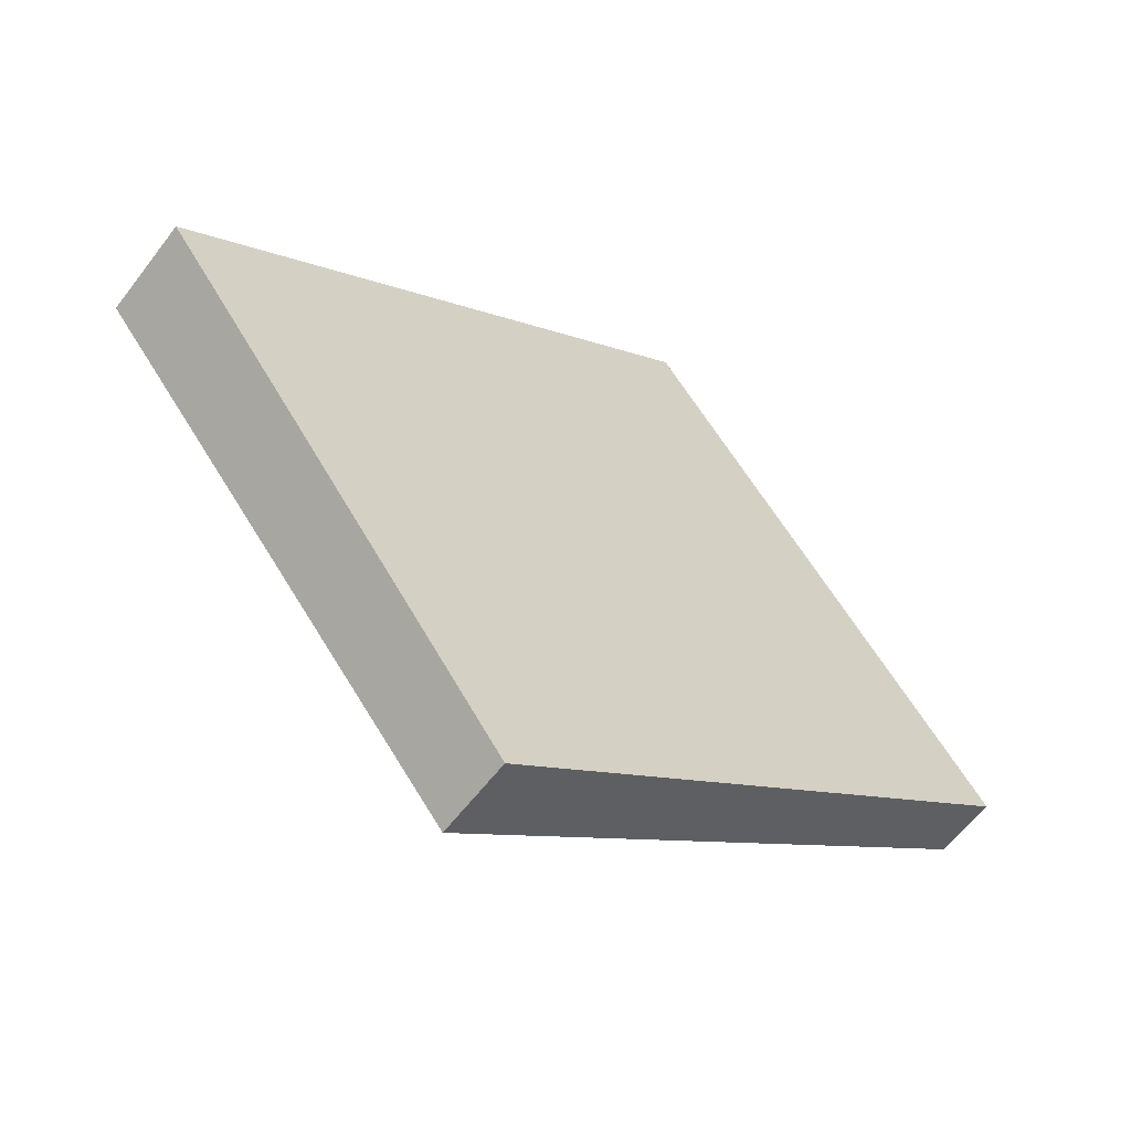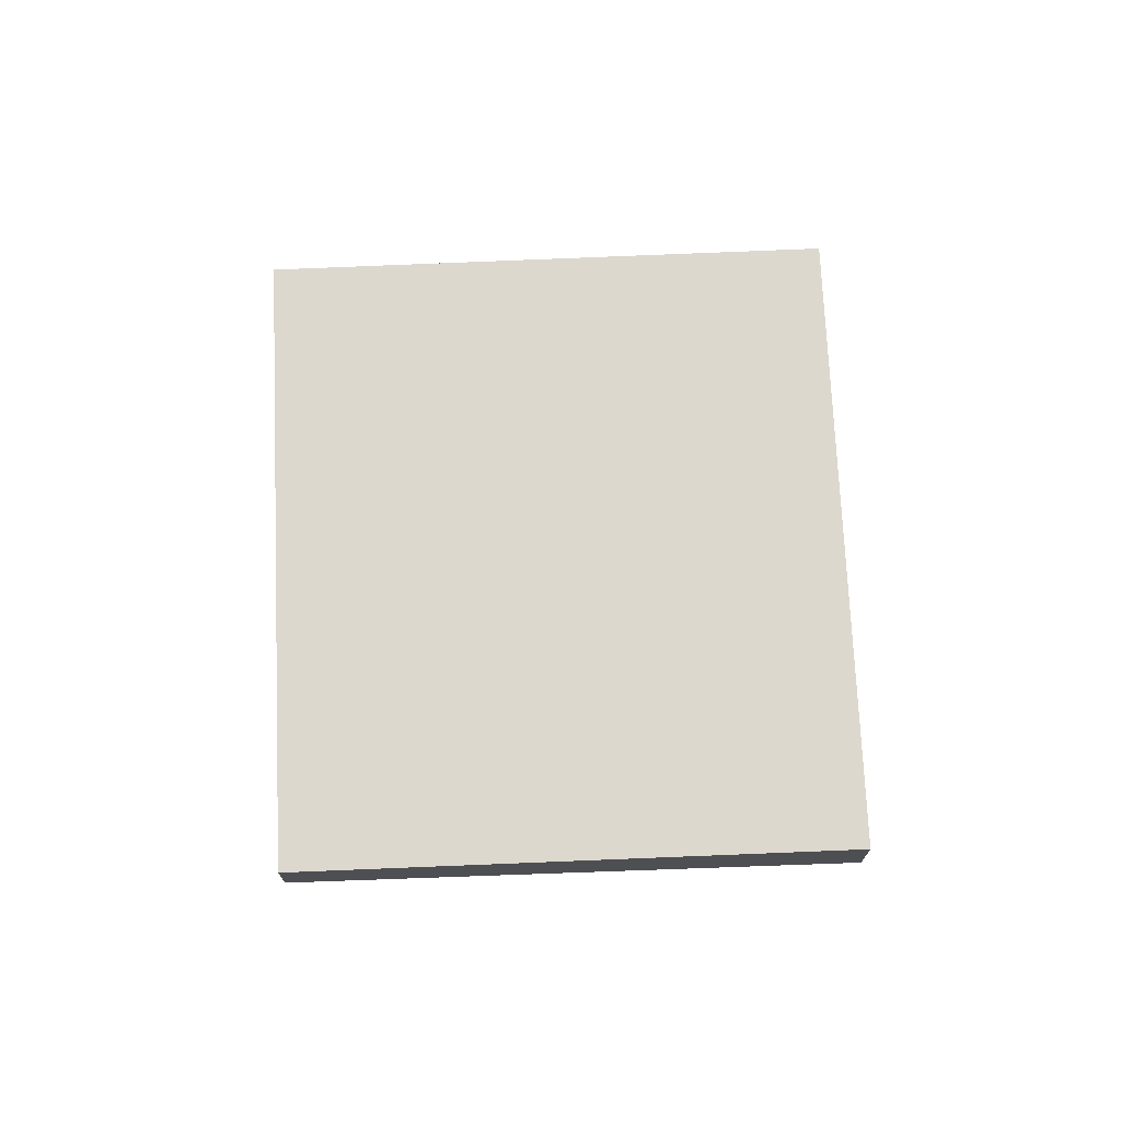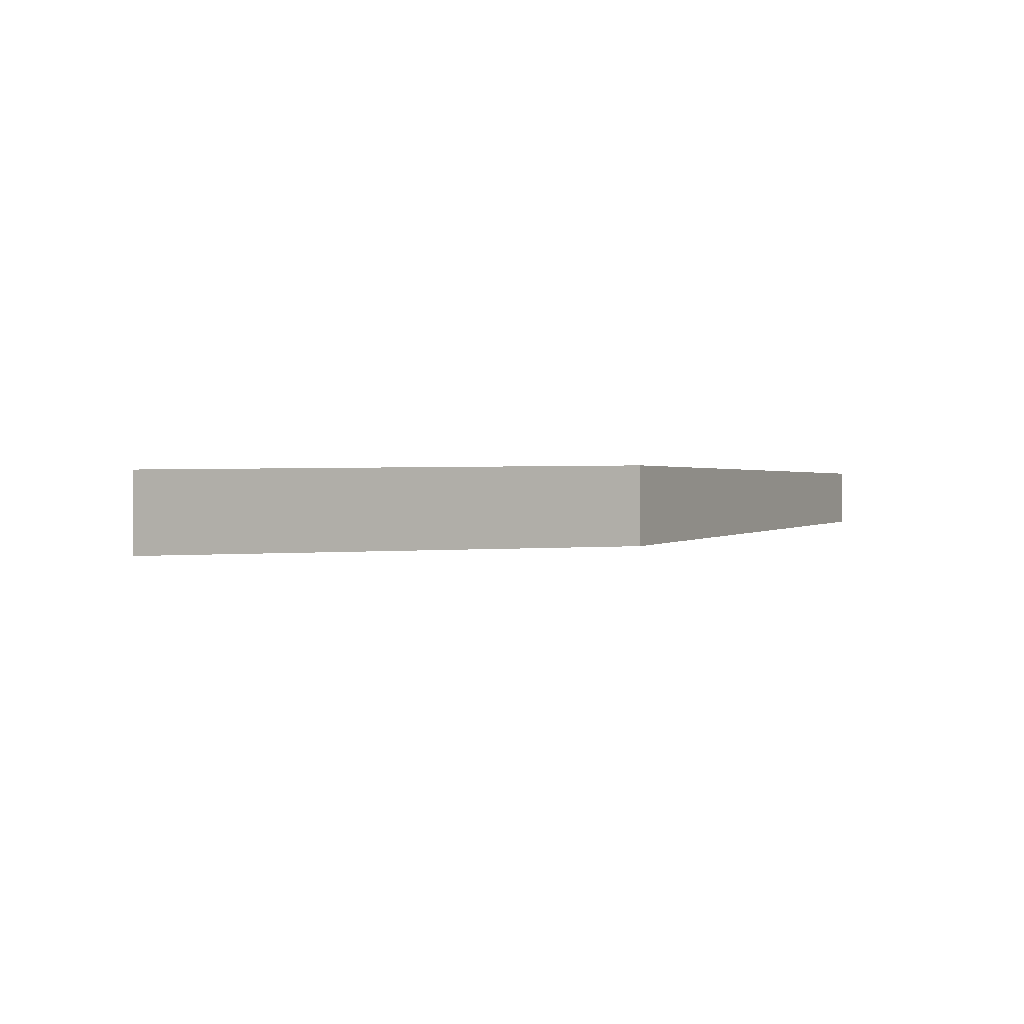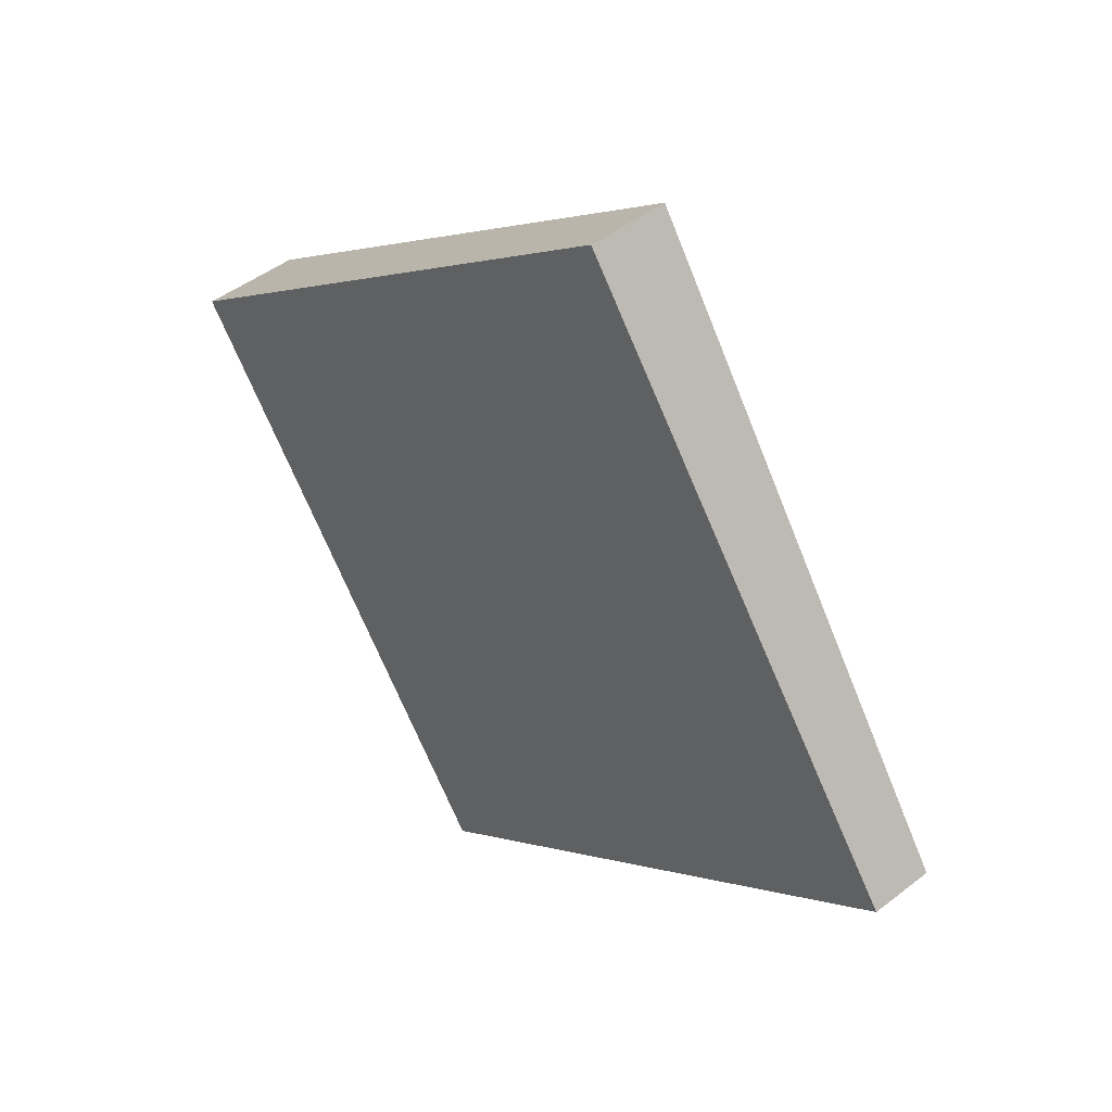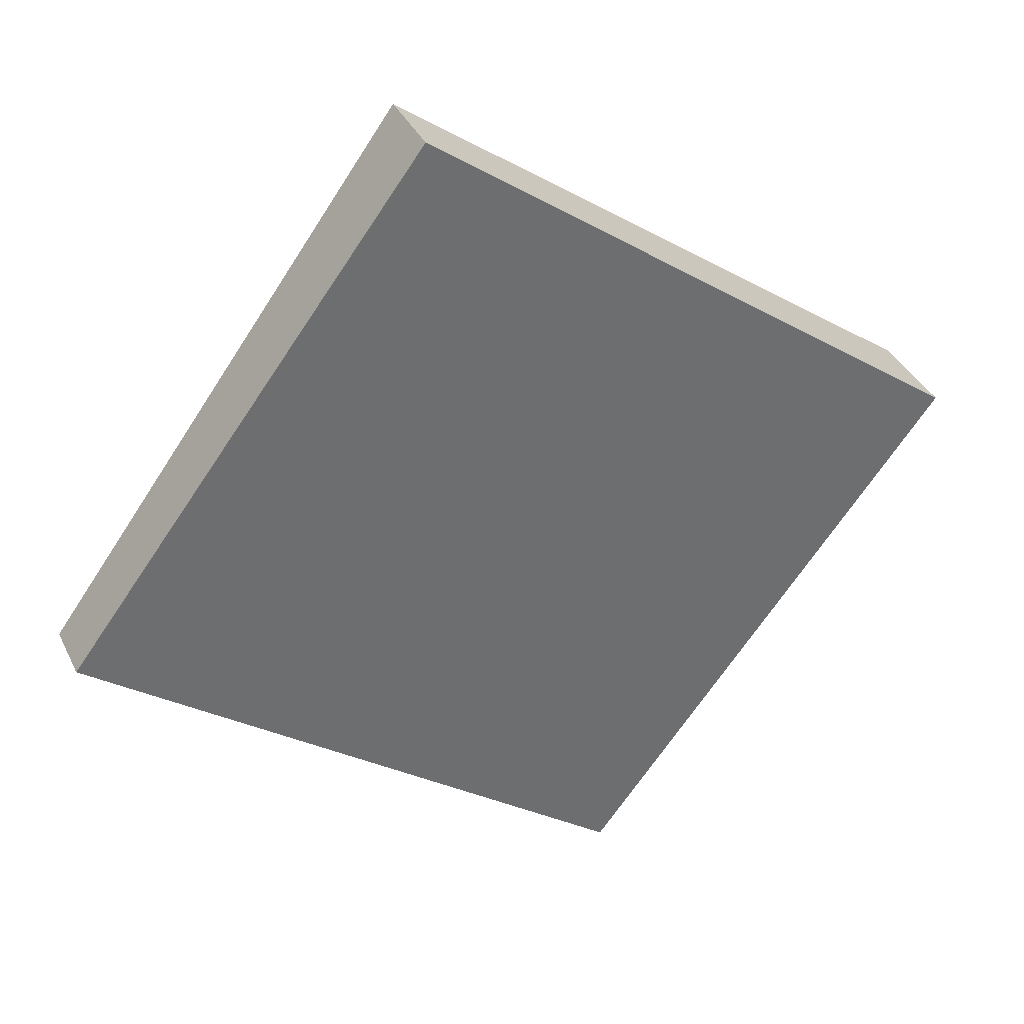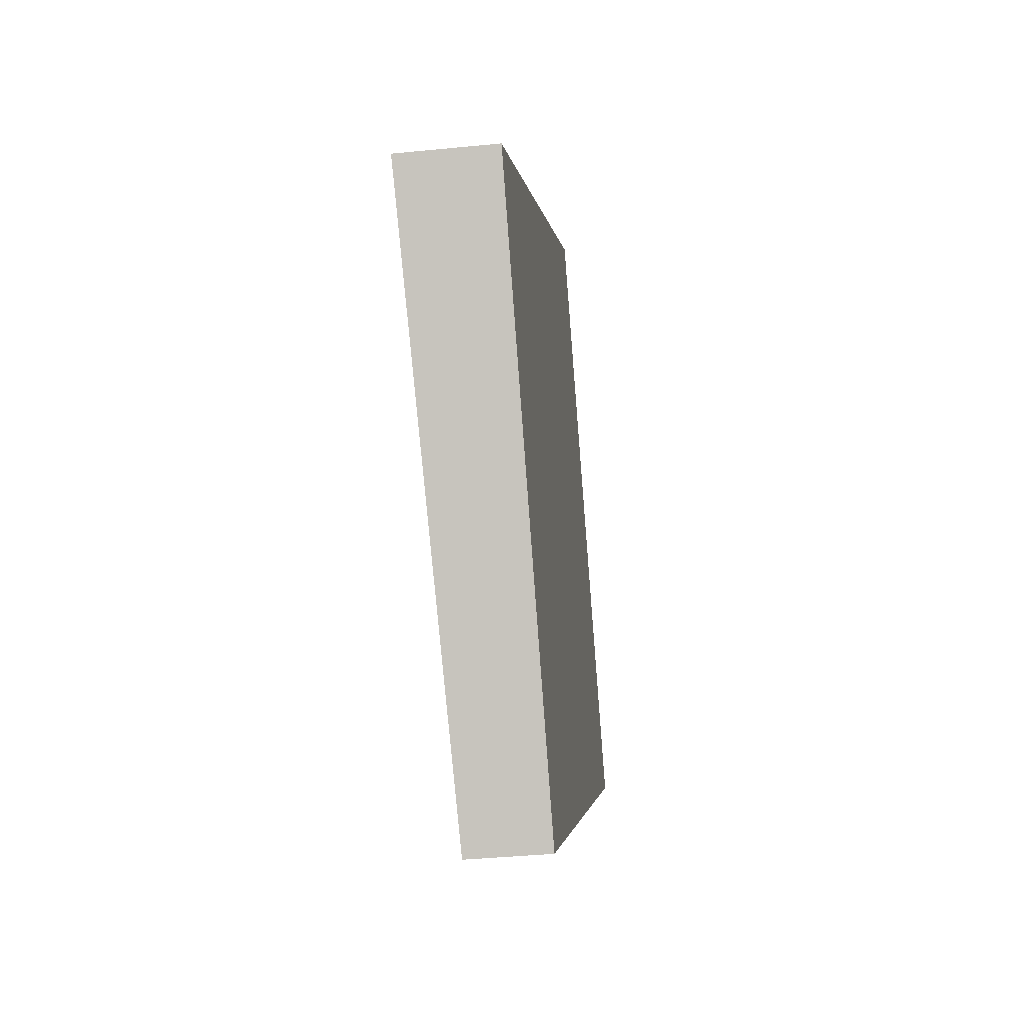
<metadata>
{"format":"obj","ext":"obj","renderer":"f3d","projection":"perspective","resolution":1024,"background":"white","views":[{"elev":-59.4,"azim":-36.9,"up":"+Y"},{"elev":72.3,"azim":123.8,"up":"+Z"},{"elev":0.3,"azim":-27.7,"up":"+Z"},{"elev":45.6,"azim":48.2,"up":"+Y"},{"elev":36.7,"azim":156.6,"up":"+Y"},{"elev":-38.2,"azim":-82.8,"up":"+Y"}]}
</metadata>
<code>
v -2284 -1148 -0.2979
v -2283 -1150 -0.2339
v -2285 -1151 -0.3027
v -2286 -1149 -0.367
v -2283 -1150 -0.2339
v -2284 -1148 -0.2979
v -2284 -1148 0
v -2283 -1150 2.776e-17
v -2285 -1151 -0.3027
v -2283 -1150 -0.2339
v -2283 -1150 2.776e-17
v -2285 -1151 -5.551e-17
v -2286 -1149 -0.367
v -2285 -1151 -0.3027
v -2285 -1151 -5.551e-17
v -2286 -1149 0
v -2284 -1148 -0.2979
v -2286 -1149 -0.367
v -2286 -1149 0
v -2284 -1148 0
v -2284 -1148 0
v -2283 -1150 0
v -2285 -1151 0
v -2286 -1149 0
f 2 3 4 1
f 6 7 8 5
f 10 11 12 9
f 14 15 16 13
f 18 19 20 17
f 22 23 24 21

</code>
